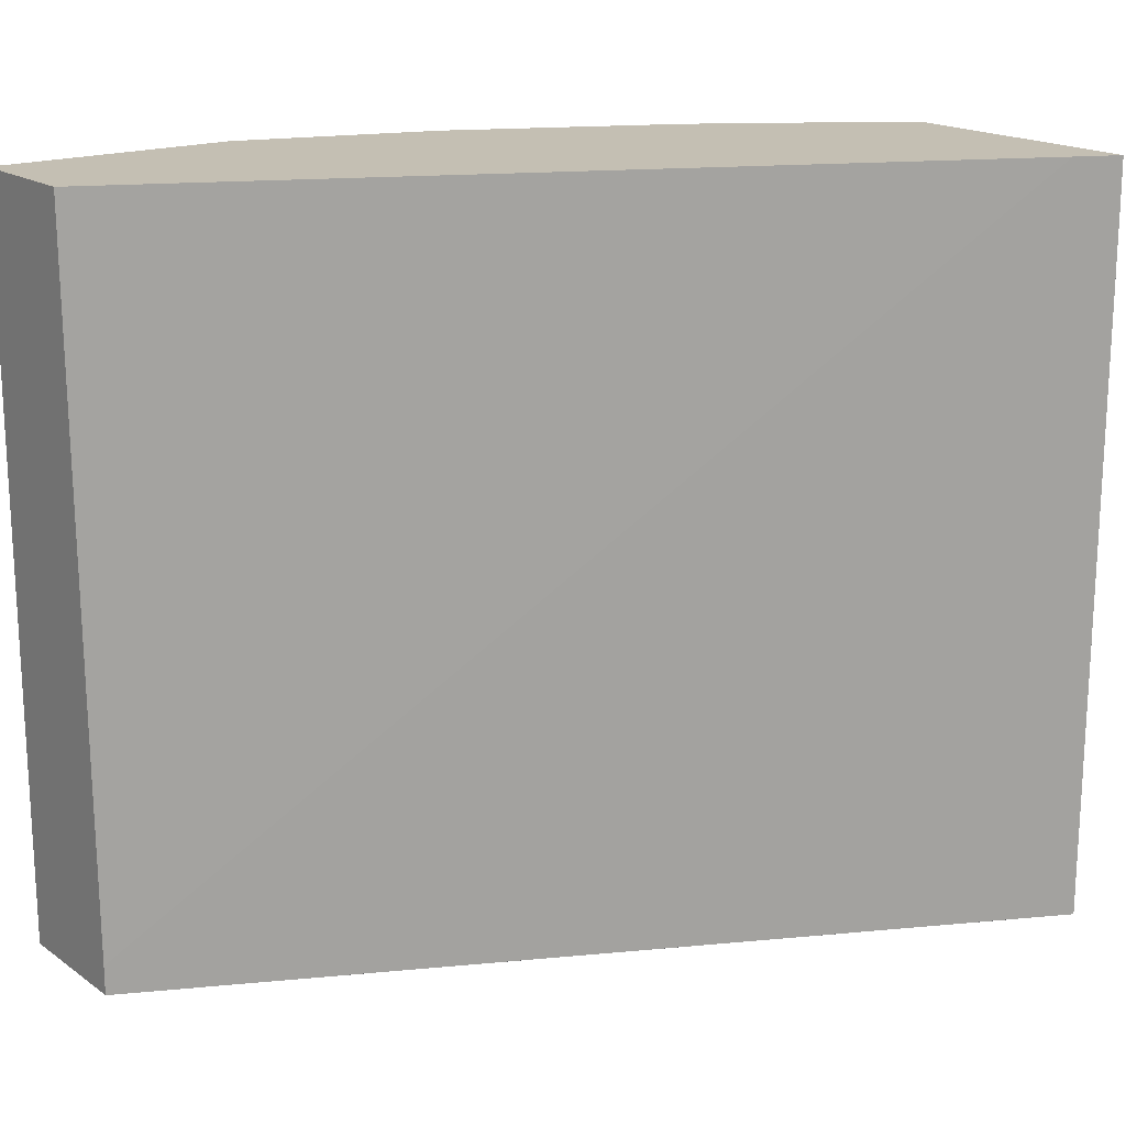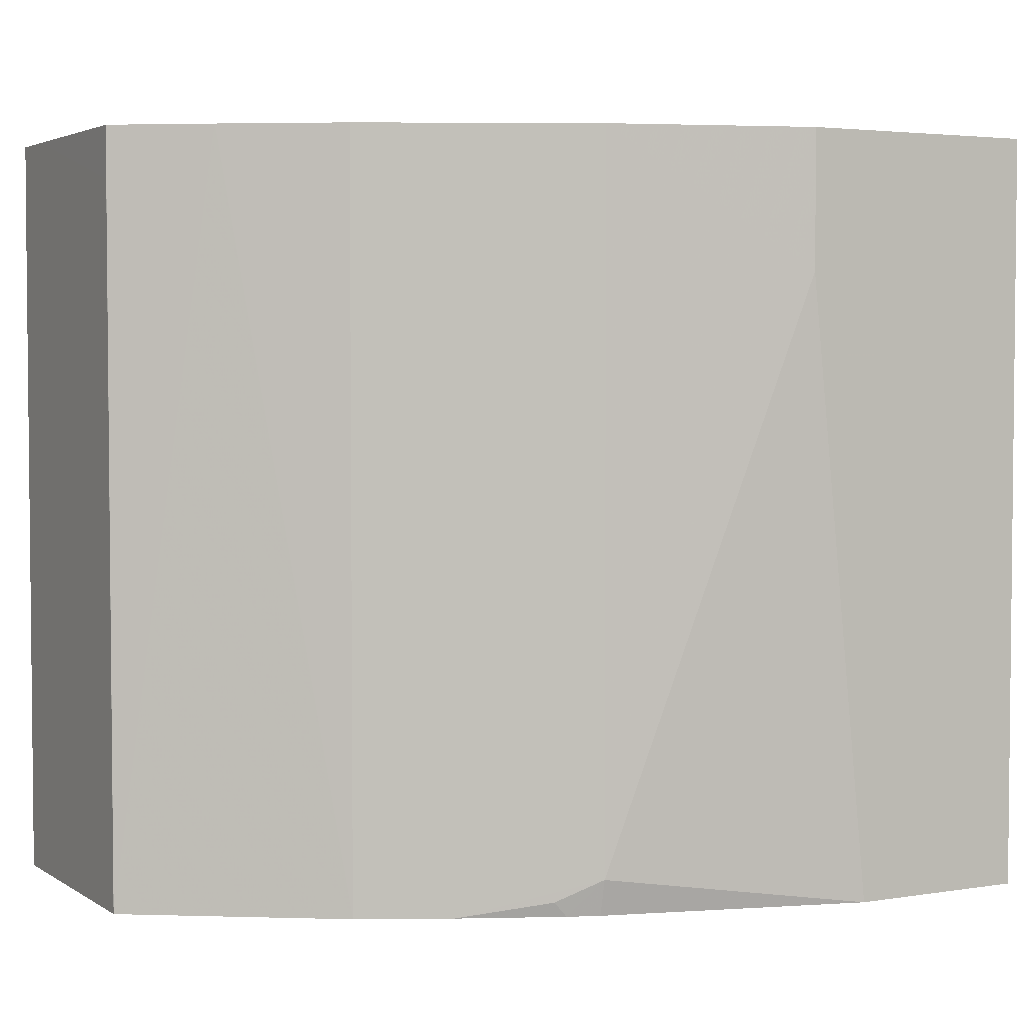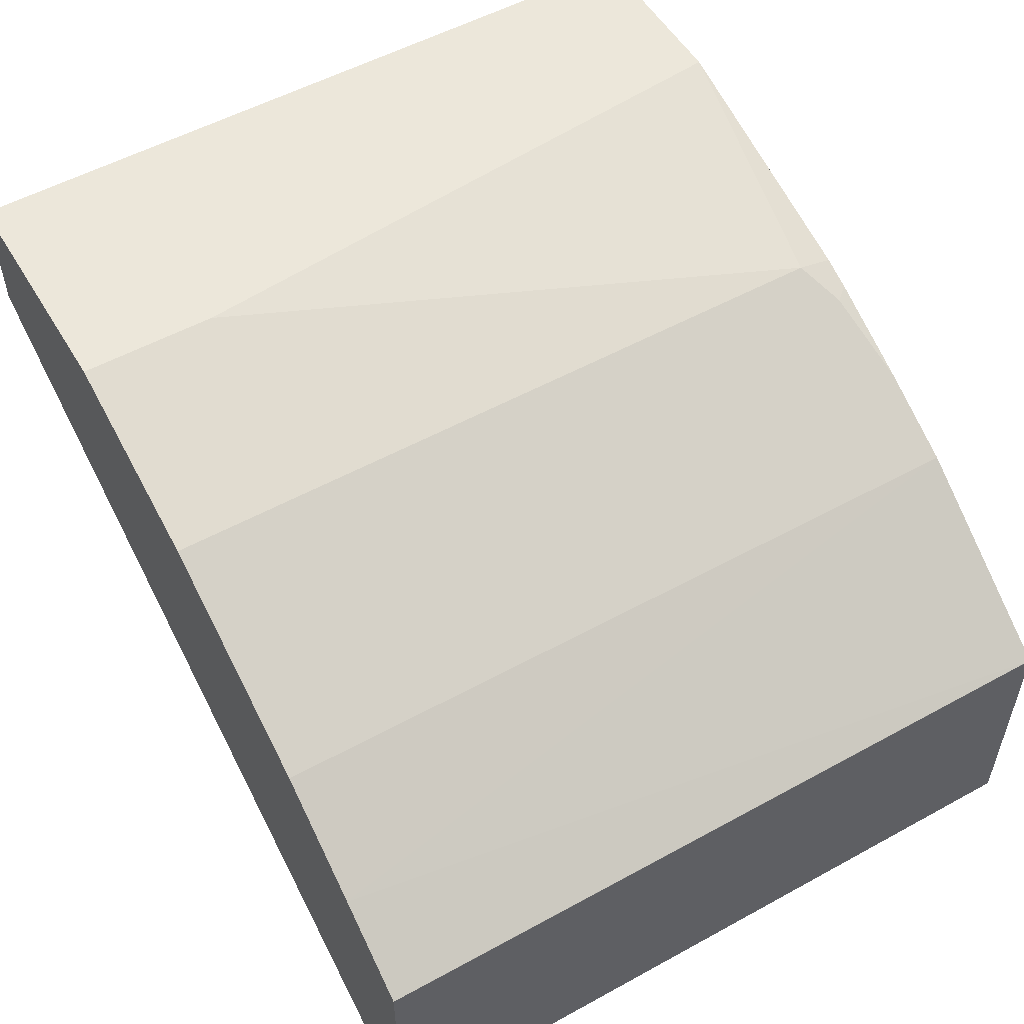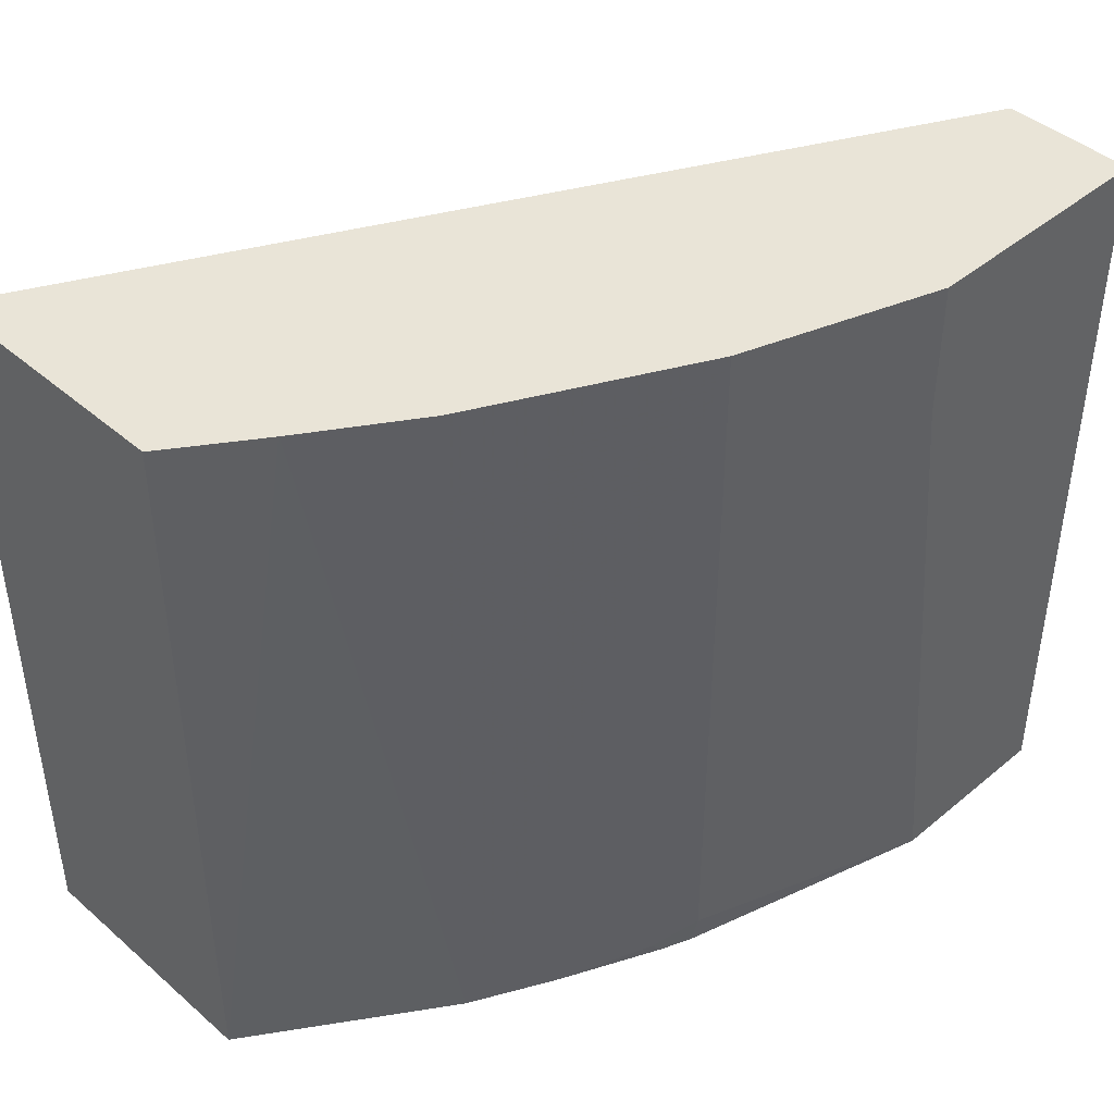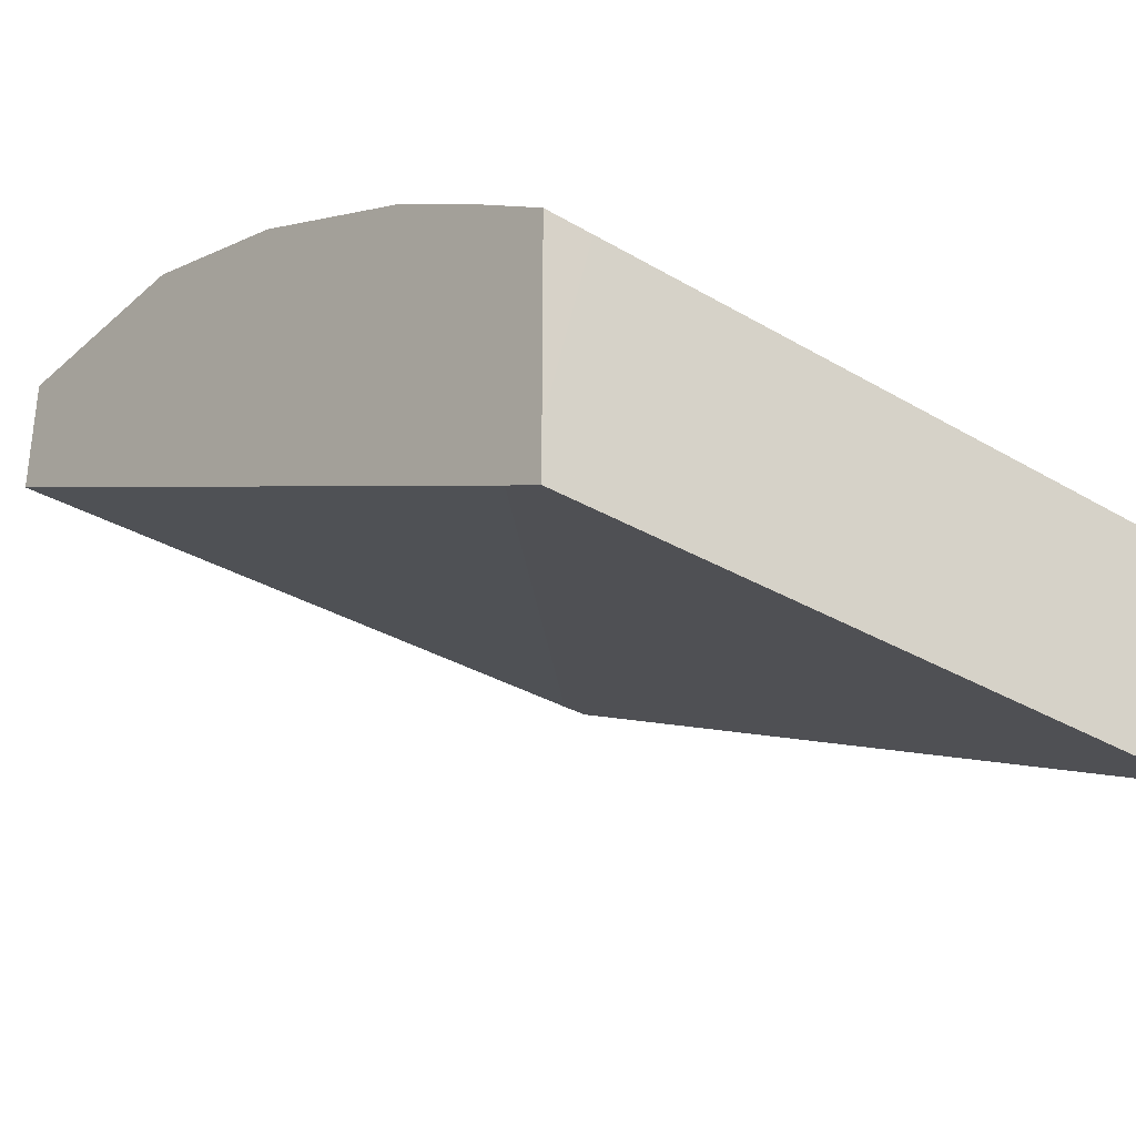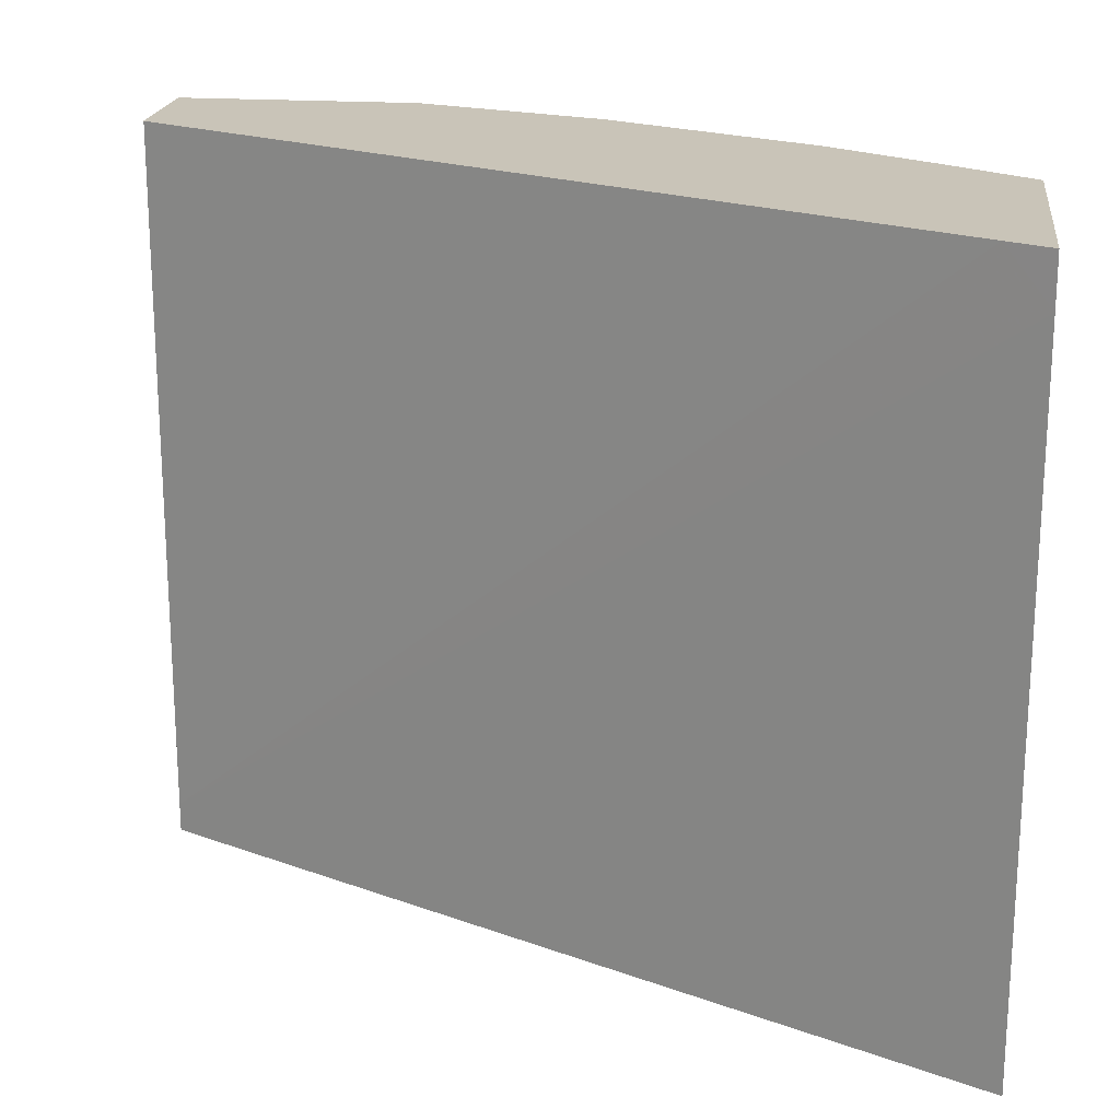
<metadata>
{"format":"obj","ext":"obj","renderer":"f3d","projection":"perspective","resolution":1024,"background":"white","views":[{"elev":17.9,"azim":-37.1,"up":"+Z"},{"elev":3.4,"azim":151.7,"up":"+Z"},{"elev":53.8,"azim":59.7,"up":"+Y"},{"elev":43.4,"azim":135.6,"up":"+Z"},{"elev":-31.7,"azim":50.3,"up":"+Y"},{"elev":20.1,"azim":7.2,"up":"+Z"}]}
</metadata>
<code>
v 0.006042 0.5574 0.1693
v 0.006042 0.6227 0.1693
v 0.035 0.5429 0.1693
v 0.4152 0.3528 0.1694
v 0.006042 0.5574 0.1838
v 0.006042 0.6227 0.533
v 0.09342 0.6227 0.1693
v 0.3943 0.3633 0.1693
v 0.4151 0.3529 0.1693
v 0.4152 0.3529 0.1693
v 0.4152 0.3528 0.5086
v 0.006042 0.5604 0.533
v 0.3943 0.3633 0.533
v 0.1245 0.6227 0.533
v 0.1245 0.6227 0.467
v 0.2179 0.5915 0.1868
v 0.2179 0.5877 0.1693
v 0.4152 0.4773 0.1693
v 0.4152 0.3792 0.533
v 0.4151 0.3529 0.533
v 0.2182 0.5915 0.533
v 0.2802 0.5604 0.1693
v 0.2387 0.5812 0.1764
v 0.2327 0.5819 0.1693
v 0.4151 0.4774 0.1693
v 0.4152 0.4773 0.5086
v 0.4151 0.4774 0.533
v 0.3217 0.5397 0.533
v 0.3217 0.5397 0.1693
v 0.3736 0.5059 0.533
v 0.3734 0.506 0.533
f 11 20 13
f 11 19 20
f 7 16 17
f 7 15 16
f 6 21 14
f 6 30 31
f 6 27 30
f 6 19 27
f 14 21 15
f 6 20 19
f 6 31 28
f 15 21 16
f 19 26 27
f 16 22 23
f 16 23 24
f 16 24 17
f 18 25 27
f 18 27 26
f 29 31 30
f 21 28 29
f 21 29 22
f 22 24 23
f 25 30 27
f 25 29 30
f 28 31 29
f 6 13 20
f 16 21 22
f 6 12 13
f 6 28 21
f 5 11 13
f 5 13 12
f 1 2 7
f 1 7 17
f 1 17 24
f 1 24 22
f 1 29 25
f 1 25 18
f 1 18 10
f 1 10 9
f 1 9 8
f 1 8 3
f 1 3 4
f 1 4 11
f 1 22 29
f 1 5 12
f 4 8 9
f 1 11 5
f 4 19 11
f 4 26 19
f 4 10 18
f 4 9 10
f 4 18 26
f 2 15 7
f 2 14 15
f 2 6 14
f 1 6 2
f 1 12 6
f 3 8 4

</code>
